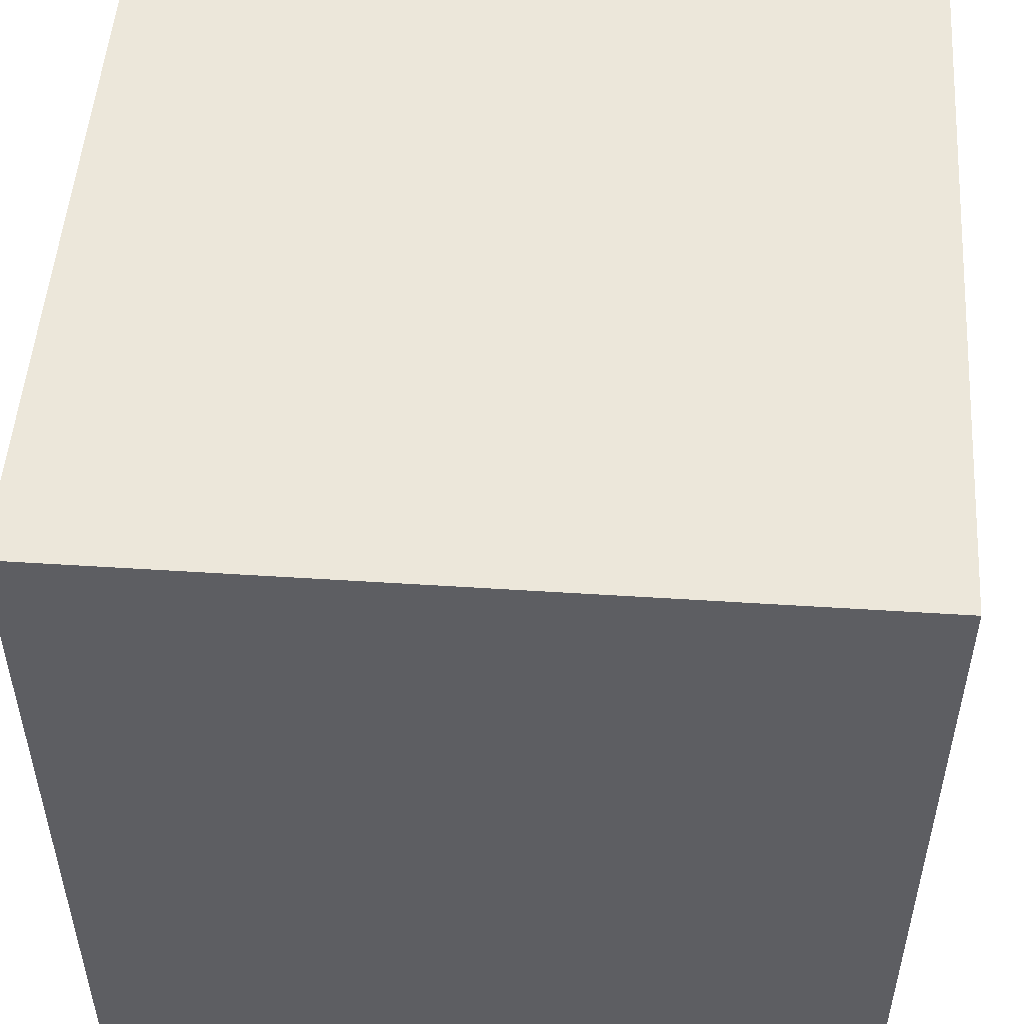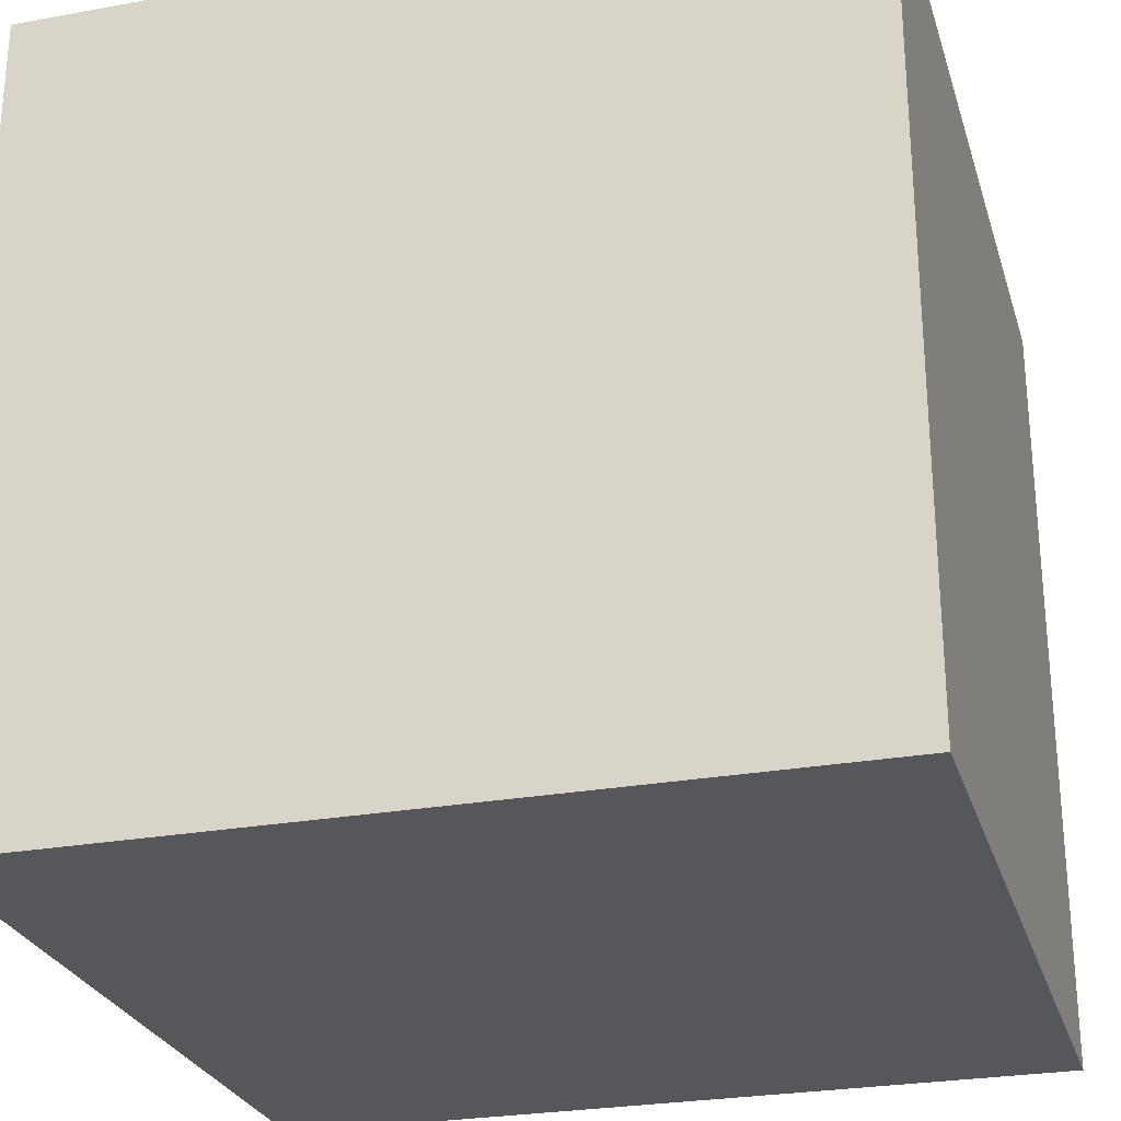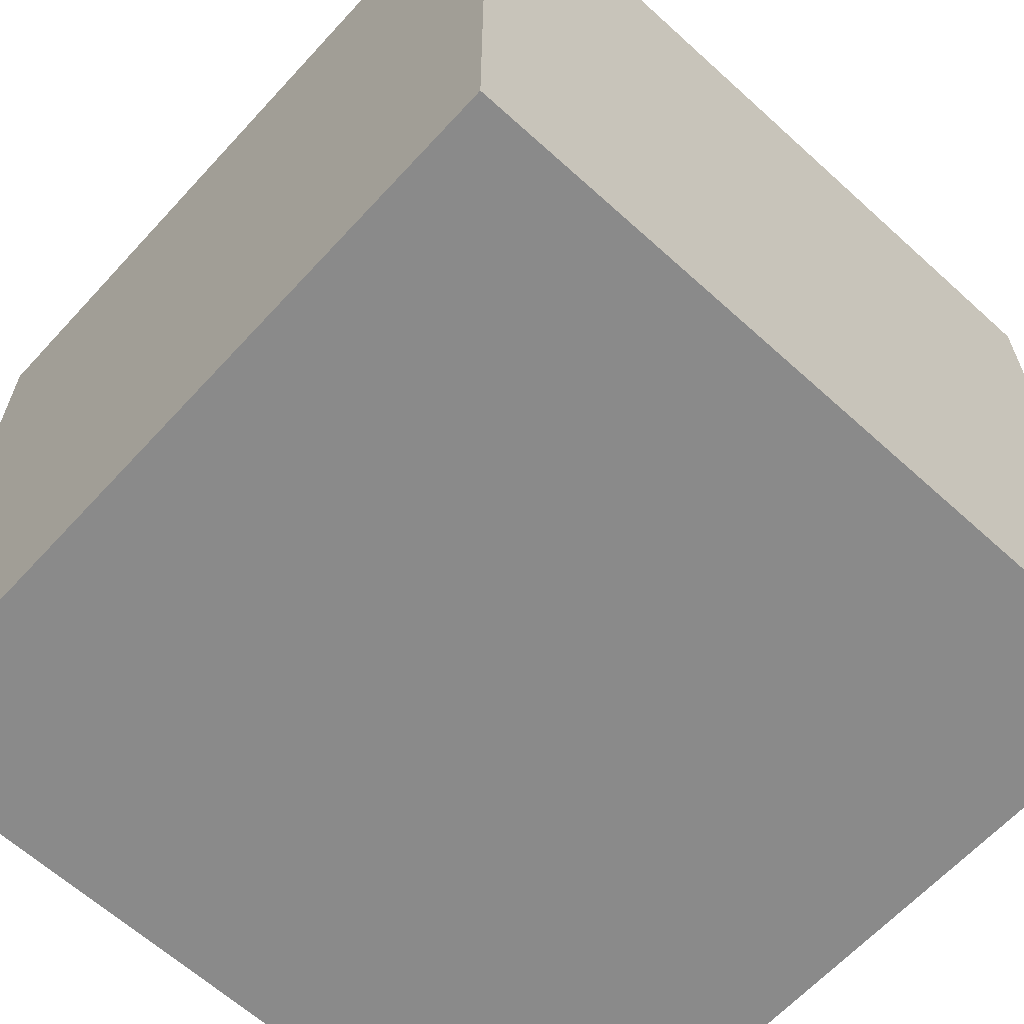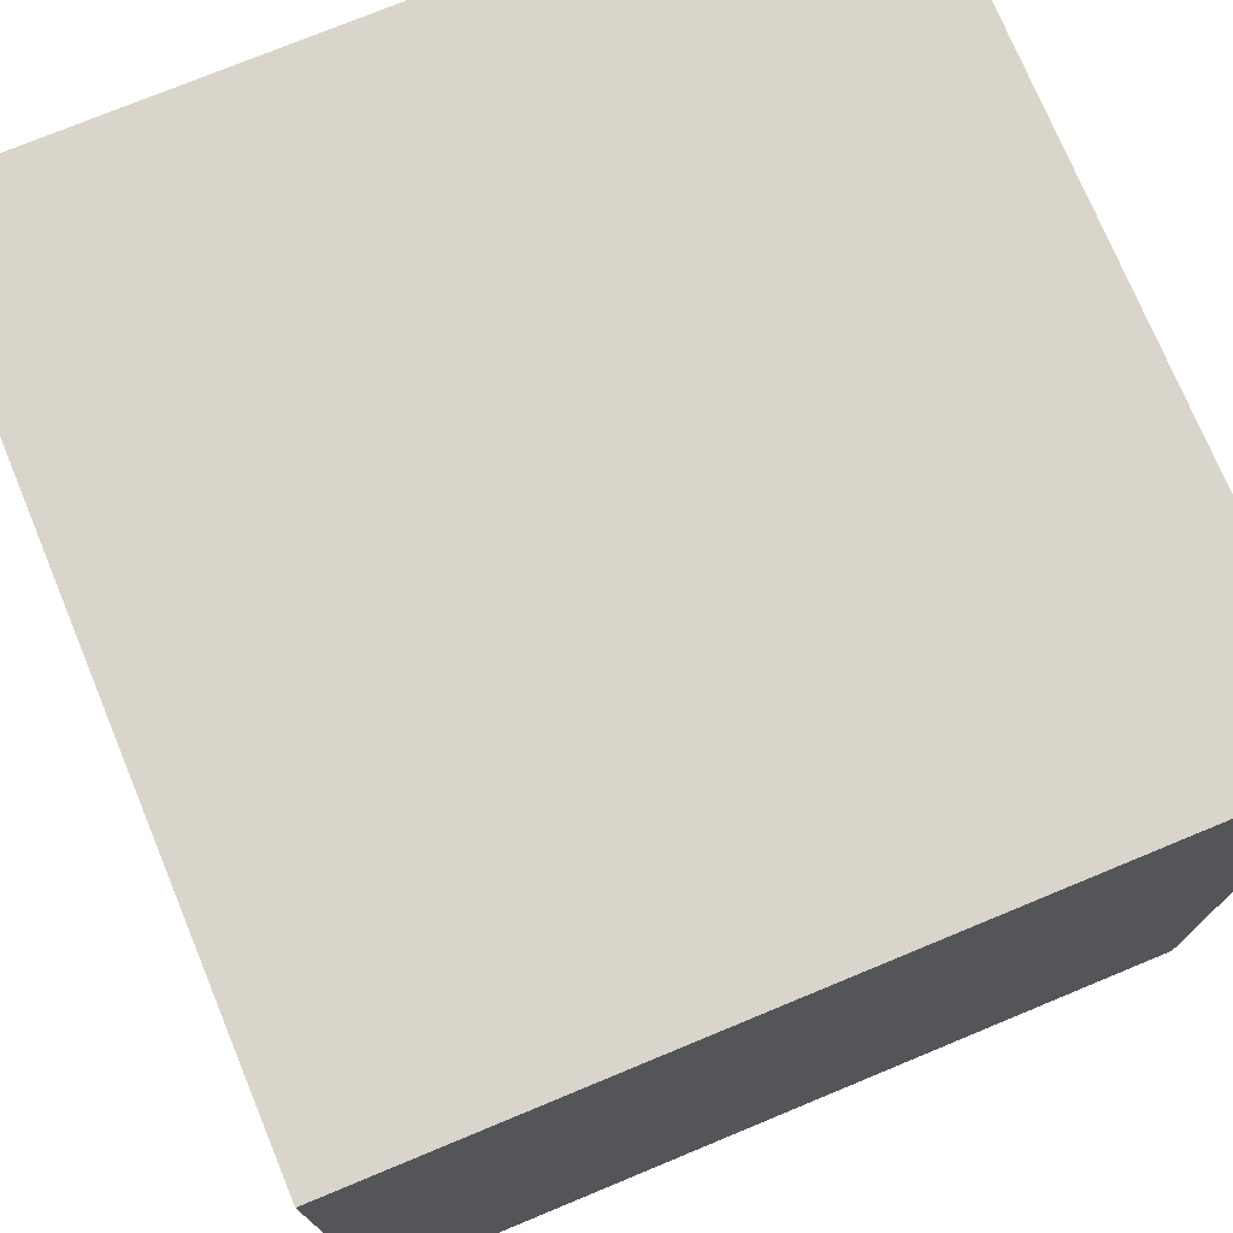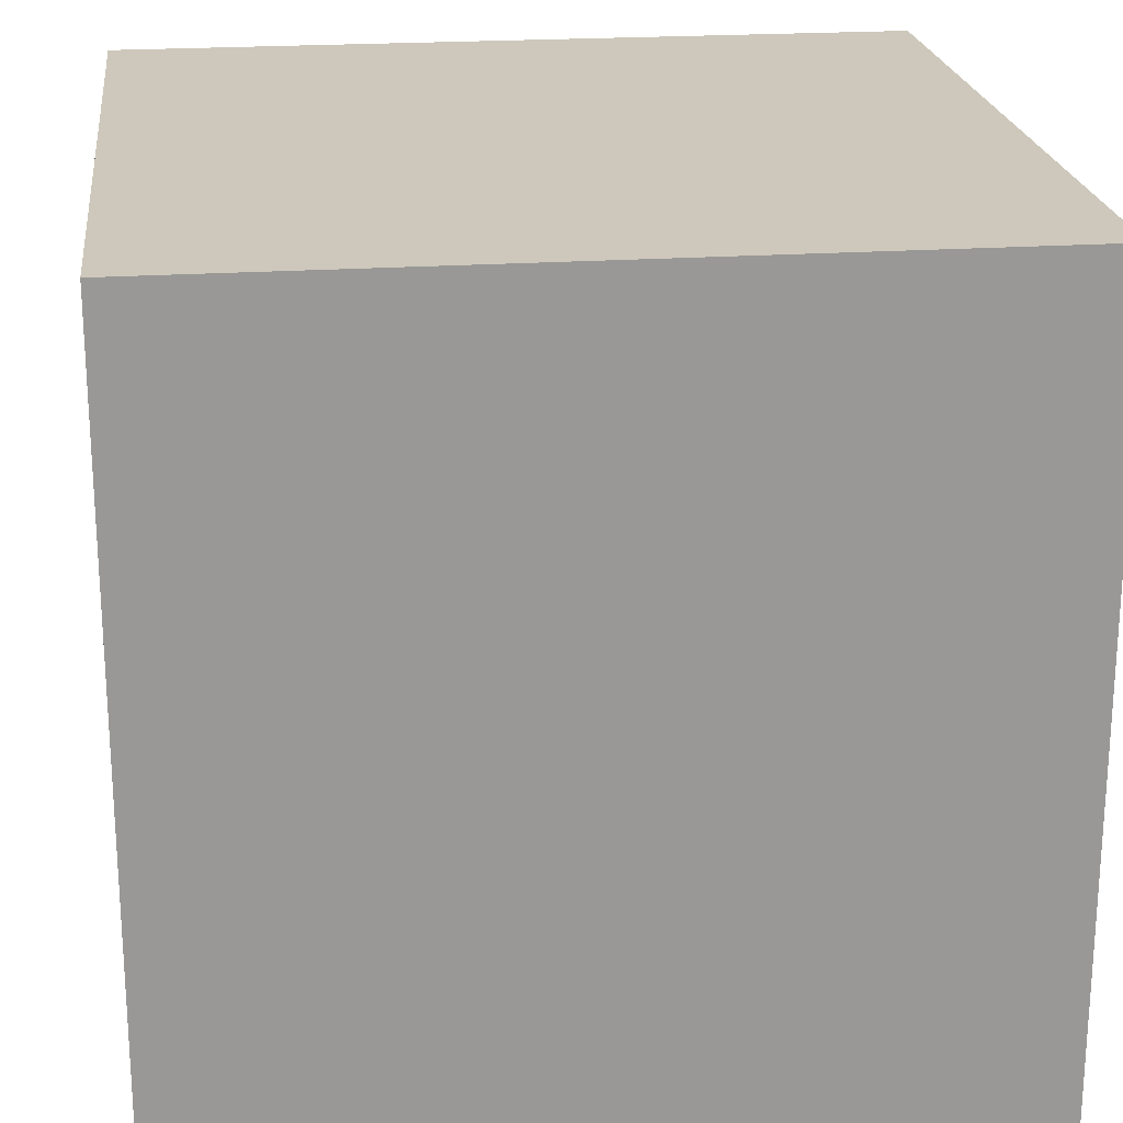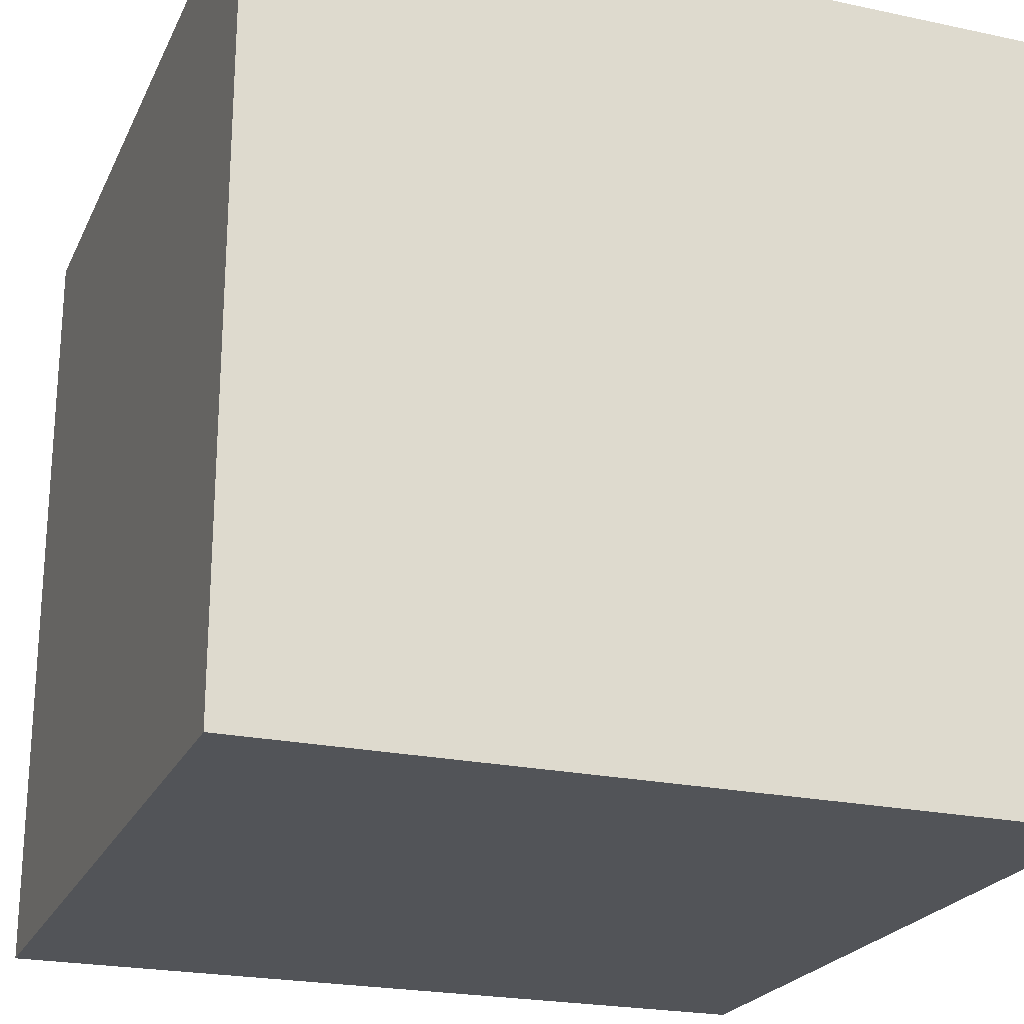
<metadata>
{"format":"obj","ext":"obj","renderer":"f3d","projection":"perspective","resolution":1024,"background":"white","views":[{"elev":51.2,"azim":94.0,"up":"+Z"},{"elev":-26.7,"azim":15.8,"up":"+Y"},{"elev":-63.6,"azim":-42.5,"up":"+Y"},{"elev":74.7,"azim":-112.5,"up":"+Z"},{"elev":21.8,"azim":-6.8,"up":"+Z"},{"elev":-22.8,"azim":-110.1,"up":"+Z"}]}
</metadata>
<code>
v 1 -1 -1
v 1 -1 1
v -1 -1 1
v -1 -1 -1
v 1 1 -1
v 1 1 1
v -1 1 1
v -1 1 -1
f 5 1 4
f 5 4 8
f 3 7 8
f 3 8 4
f 2 6 3
f 6 7 3
f 1 5 2
f 5 6 2
f 5 8 6
f 8 7 6
f 1 2 3
f 1 3 4

</code>
